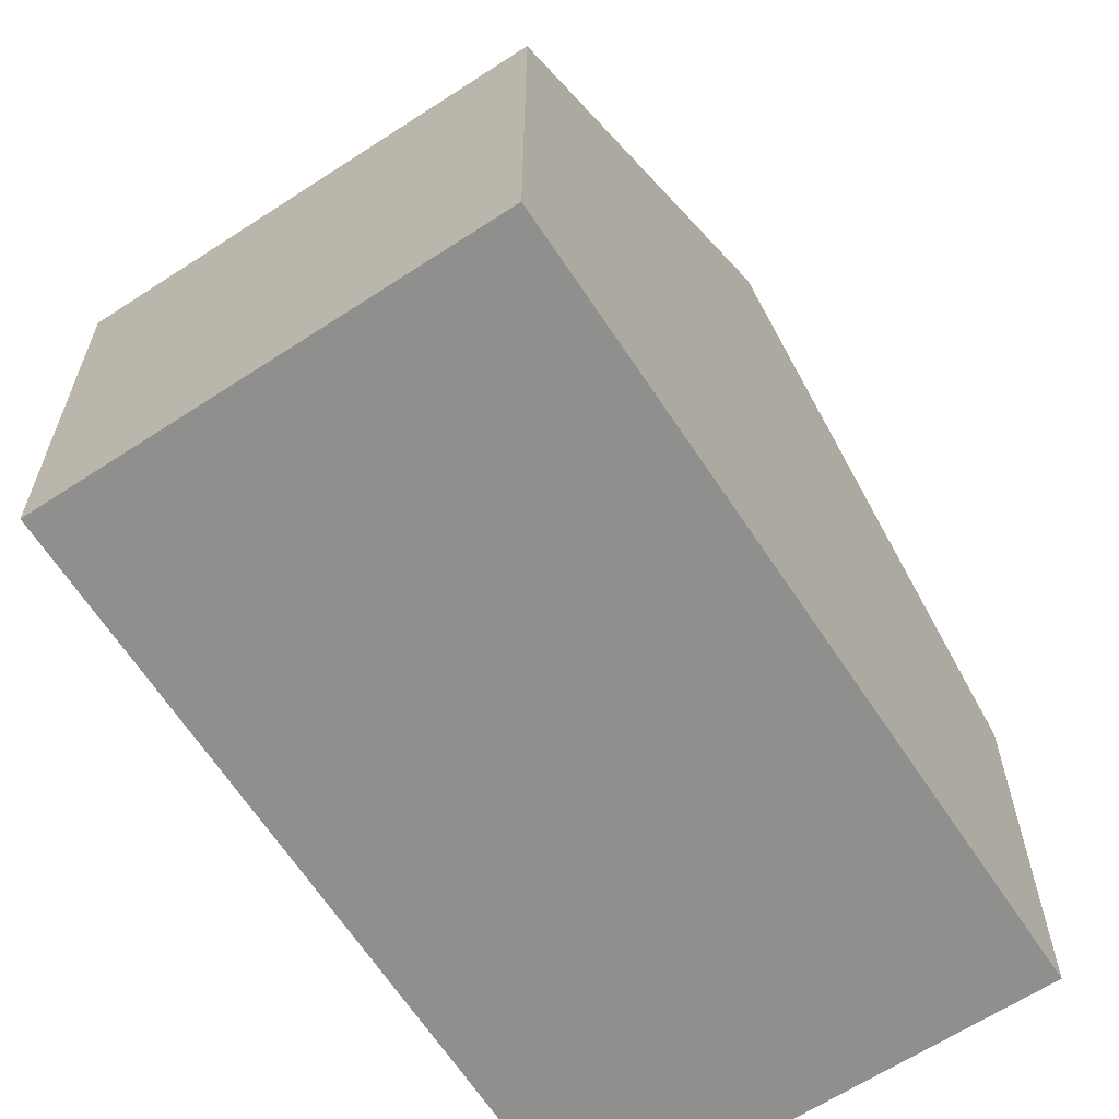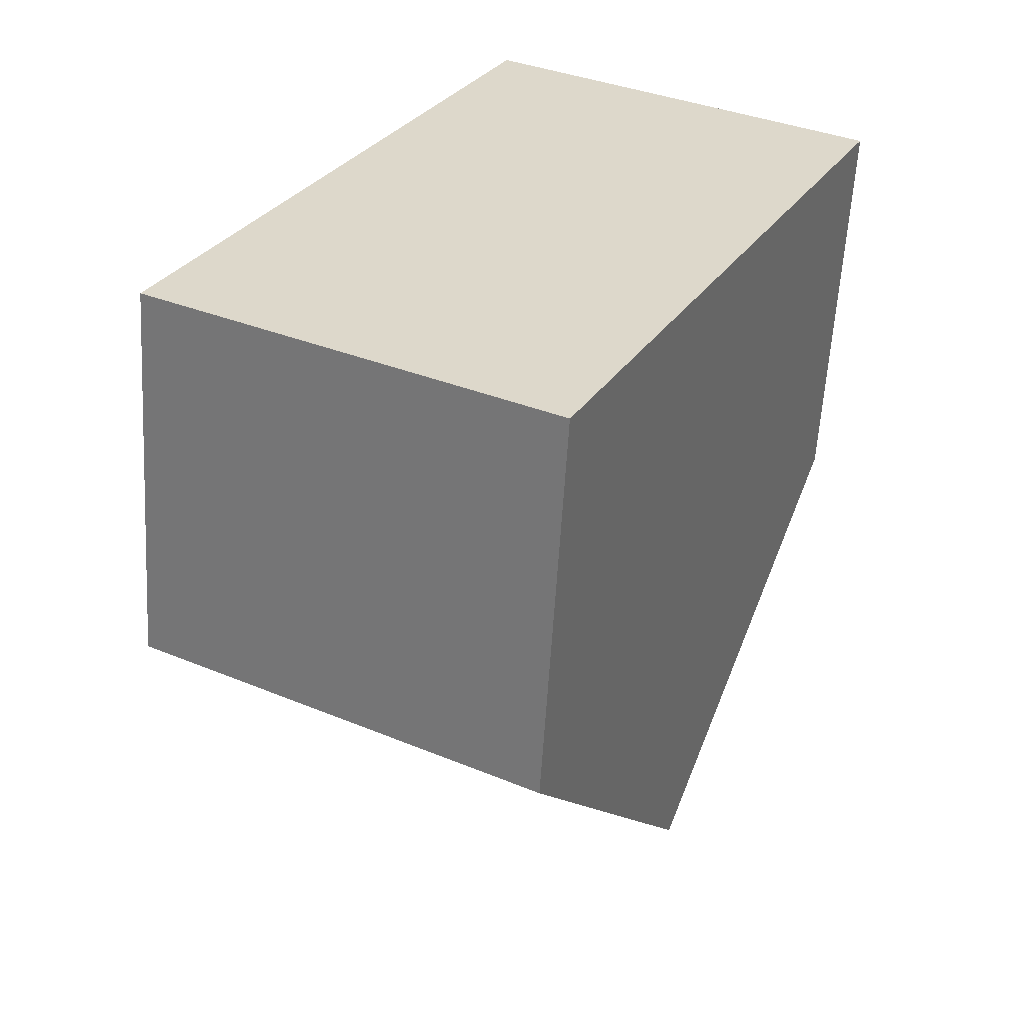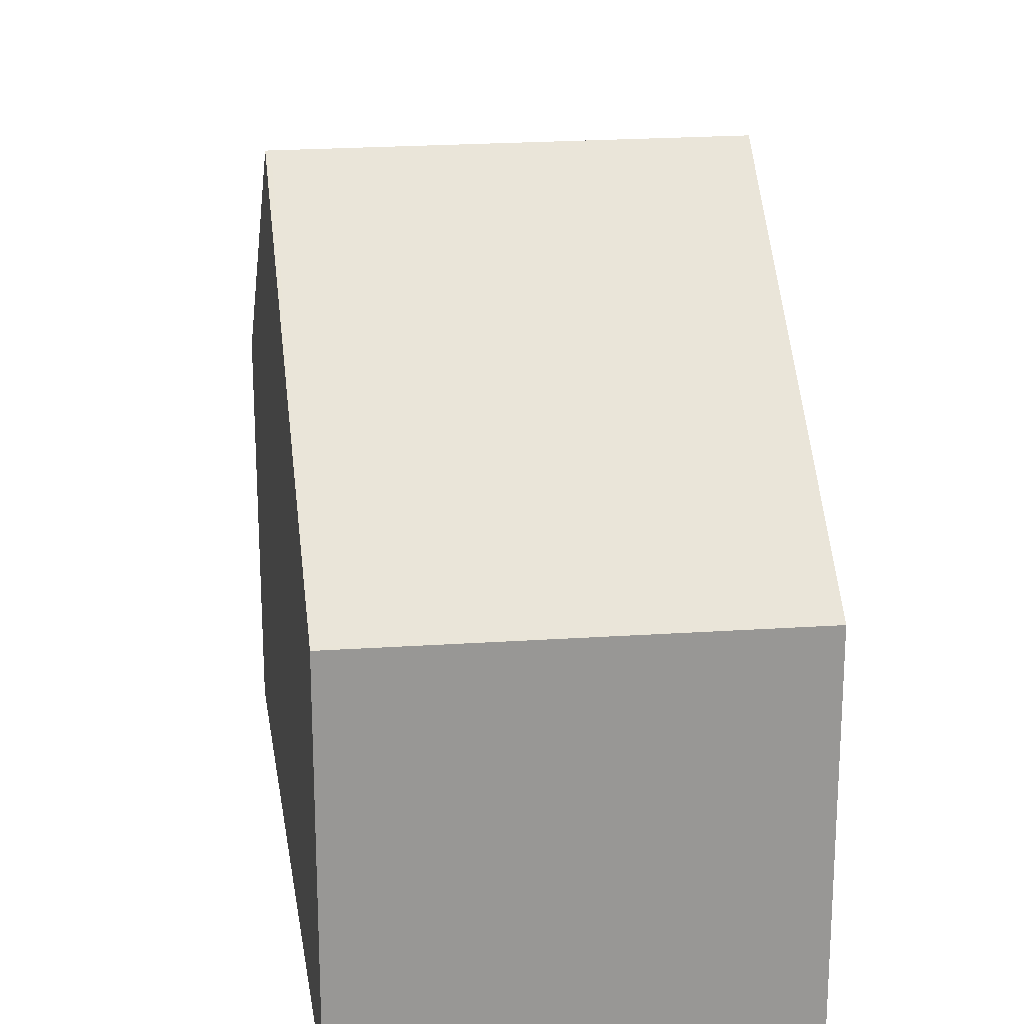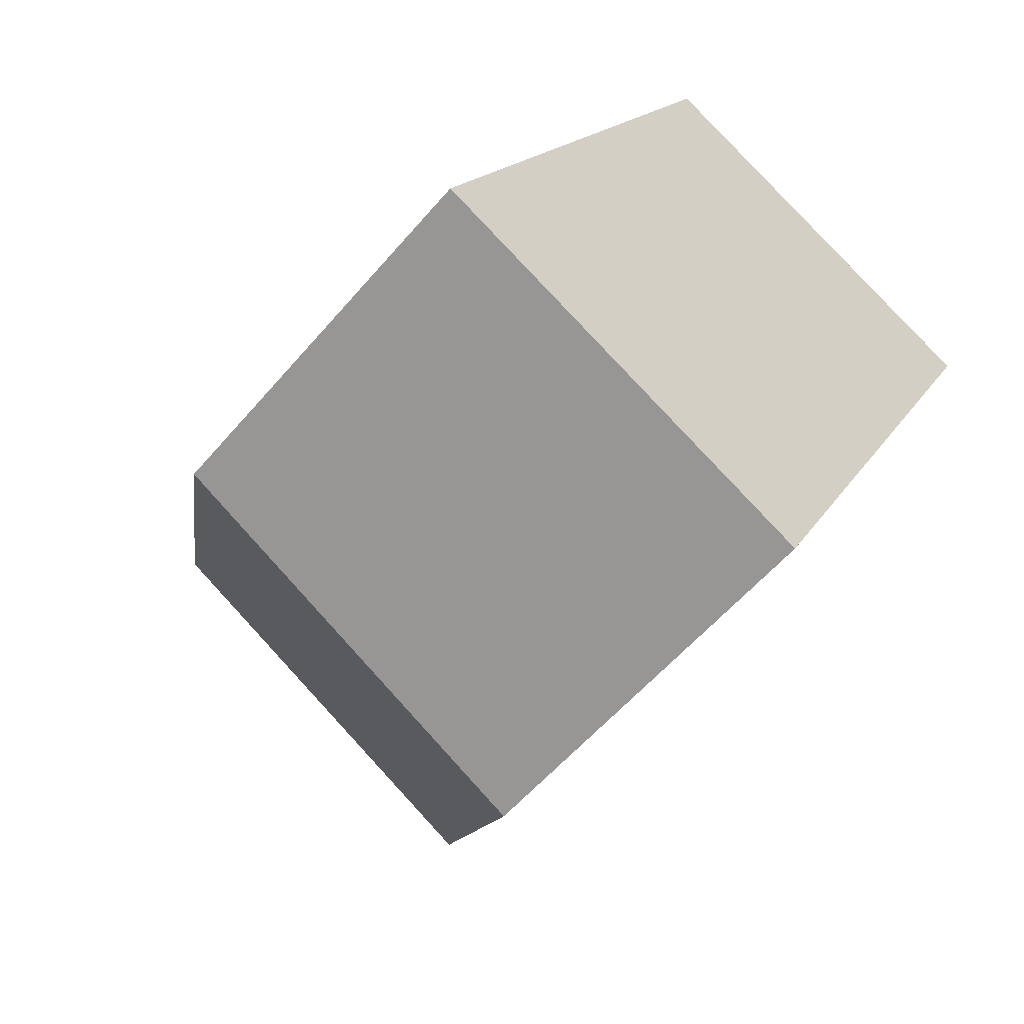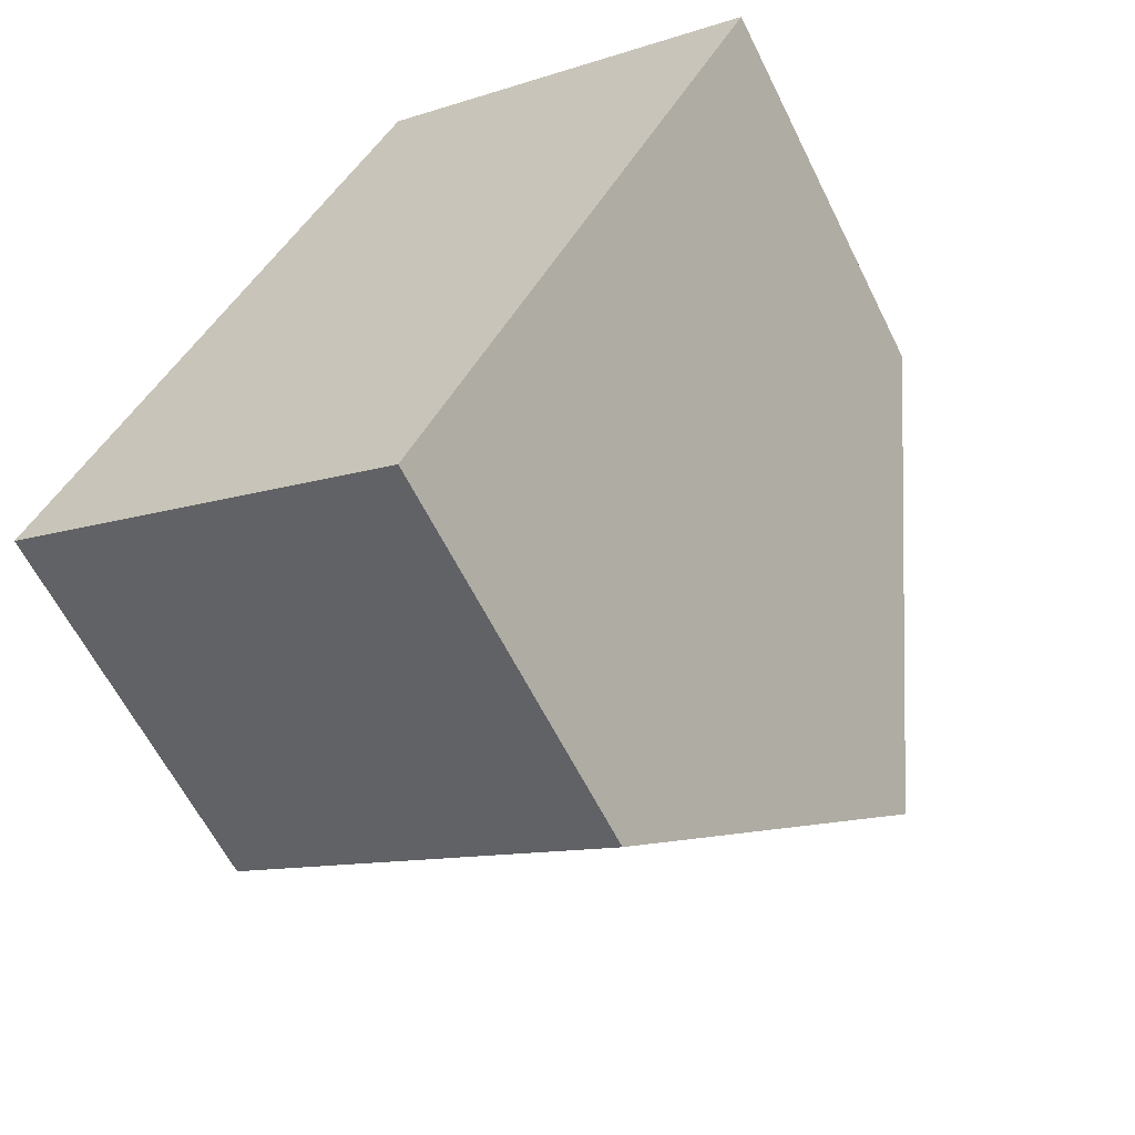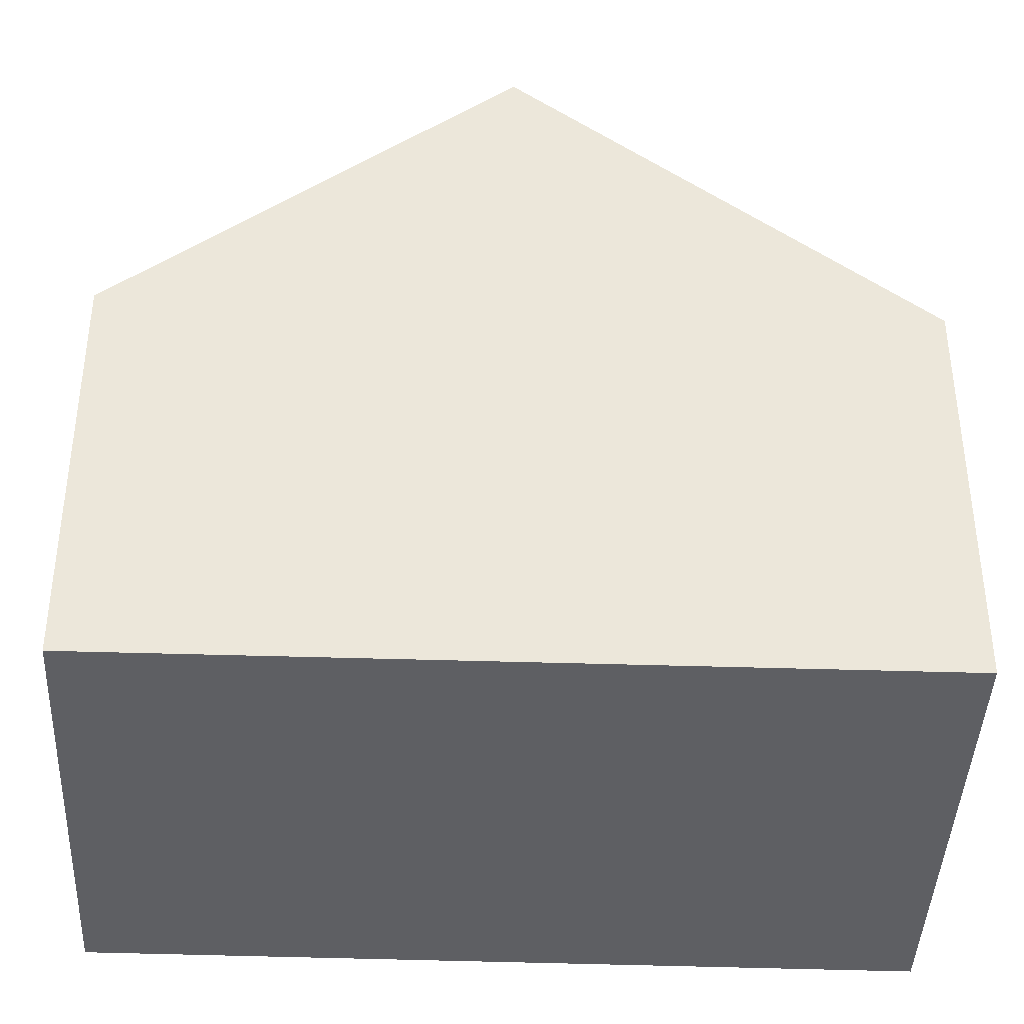
<metadata>
{"format":"obj","ext":"obj","renderer":"f3d","projection":"perspective","resolution":1024,"background":"white","views":[{"elev":-65.1,"azim":-120.3,"up":"+Z"},{"elev":-59.3,"azim":176.6,"up":"+Y"},{"elev":22.2,"azim":17.8,"up":"+Z"},{"elev":-56.1,"azim":140.4,"up":"+Y"},{"elev":-61.3,"azim":-153.7,"up":"+Y"},{"elev":-41.7,"azim":-65.9,"up":"+Z"}]}
</metadata>
<code>
v -1822 -2245 2.153
v -1820 -2244 2.165
v -1818 -2248 2.09
v -1820 -2249 2.138
v -1819 -2246 3.75
v -1821 -2247 3.779
v -1820 -2244 2.194
v -1822 -2245 2.182
v -1821 -2247 3.778
v -1822 -2245 2.182
v -1822 -2245 2.153
v -1819 -2246 3.751
v -1820 -2244 2.194
v -1820 -2244 2.165
v -1821 -2247 3.779
v -1819 -2246 3.75
v -1821 -2247 3.778
v -1820 -2249 2.138
v -1819 -2246 3.751
v -1818 -2248 2.09
v -1820 -2249 2.148
v -1819 -2248 2.112
v -1820 -2249 2.149
v -1822 -2245 2.153
v -1822 -2245 2.153
v -1822 -2245 0
v -1822 -2245 0
v -1820 -2244 2.194
v -1820 -2244 2.165
v -1820 -2244 0
v -1820 -2244 0
v -1818 -2248 2.09
v -1818 -2248 2.09
v -1818 -2248 4.441e-16
v -1818 -2248 0
v -1820 -2249 2.149
v -1820 -2249 2.138
v -1820 -2249 0
v -1820 -2249 0
v -1822 -2245 2.182
v -1821 -2247 3.779
v -1821 -2247 -4.441e-16
v -1822 -2245 0
v -1819 -2246 3.75
v -1820 -2244 2.194
v -1820 -2244 0
v -1819 -2246 4.441e-16
v -1822 -2245 2.153
v -1822 -2245 2.182
v -1822 -2245 0
v -1822 -2245 0
v -1820 -2244 2.165
v -1822 -2245 2.153
v -1822 -2245 0
v -1820 -2244 0
v -1820 -2244 2.165
v -1820 -2244 2.165
v -1820 -2244 0
v -1820 -2244 0
v -1818 -2248 2.09
v -1819 -2246 3.75
v -1819 -2246 4.441e-16
v -1818 -2248 4.441e-16
v -1820 -2249 2.138
v -1820 -2249 2.138
v -1820 -2249 0
v -1820 -2249 0
v -1819 -2248 2.112
v -1818 -2248 2.09
v -1818 -2248 0
v -1819 -2248 0
v -1820 -2249 2.138
v -1819 -2248 2.112
v -1819 -2248 0
v -1820 -2249 0
v -1821 -2247 3.779
v -1820 -2249 2.149
v -1820 -2249 0
v -1821 -2247 -4.441e-16
v -1822 -2245 0
v -1820 -2244 0
v -1818 -2248 0
v -1820 -2249 0
f 14 2 7 13
f 21 18 4 23
f 13 7 5 12
f 9 6 8 10
f 10 8 1 11
f 12 9 10 13
f 13 10 11 14
f 22 18 21
f 19 16 3 20
f 21 17 19 20 22
f 23 15 17 21
f 25 26 27 24
f 29 30 31 28
f 33 34 35 32
f 37 38 39 36
f 41 42 43 40
f 45 46 47 44
f 49 50 51 48
f 53 54 55 52
f 57 58 59 56
f 61 62 63 60
f 65 66 67 64
f 69 70 71 68
f 73 74 75 72
f 77 78 79 76
f 81 82 83 80

</code>
